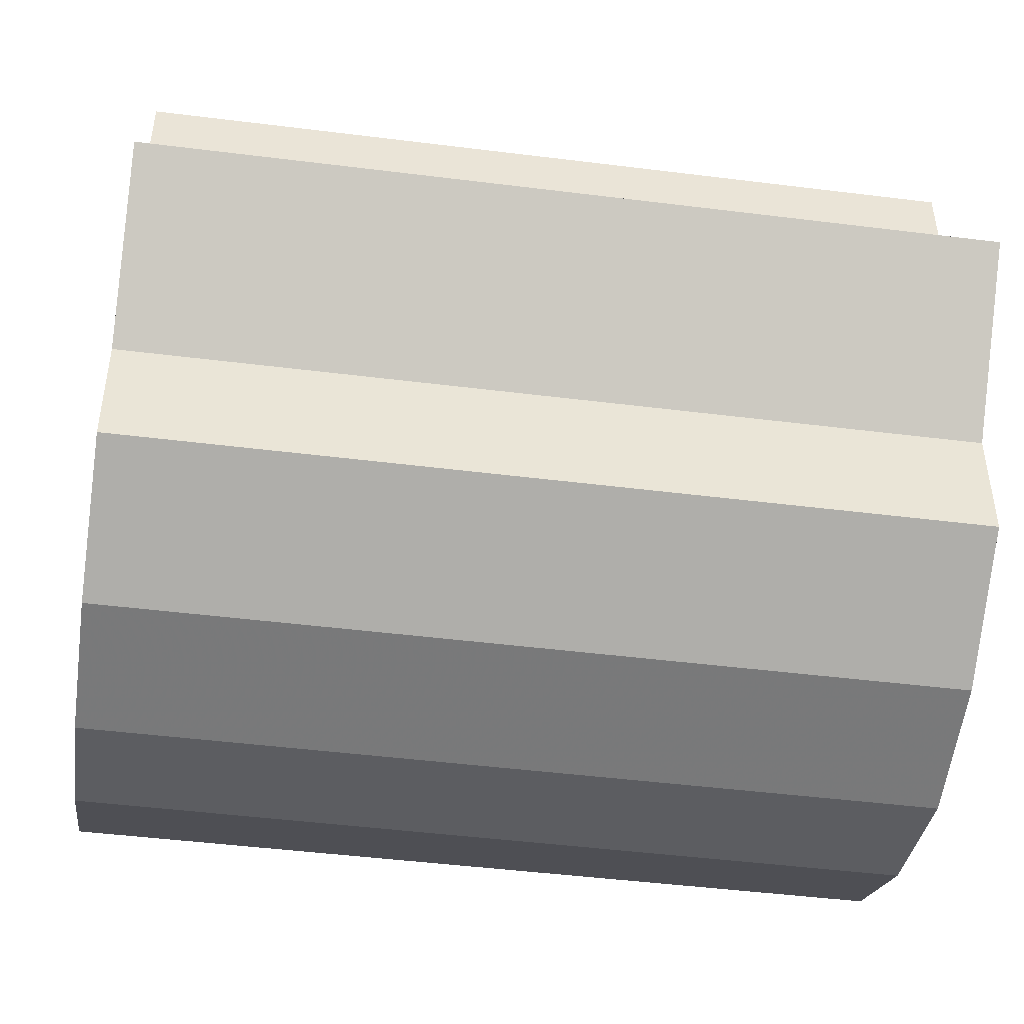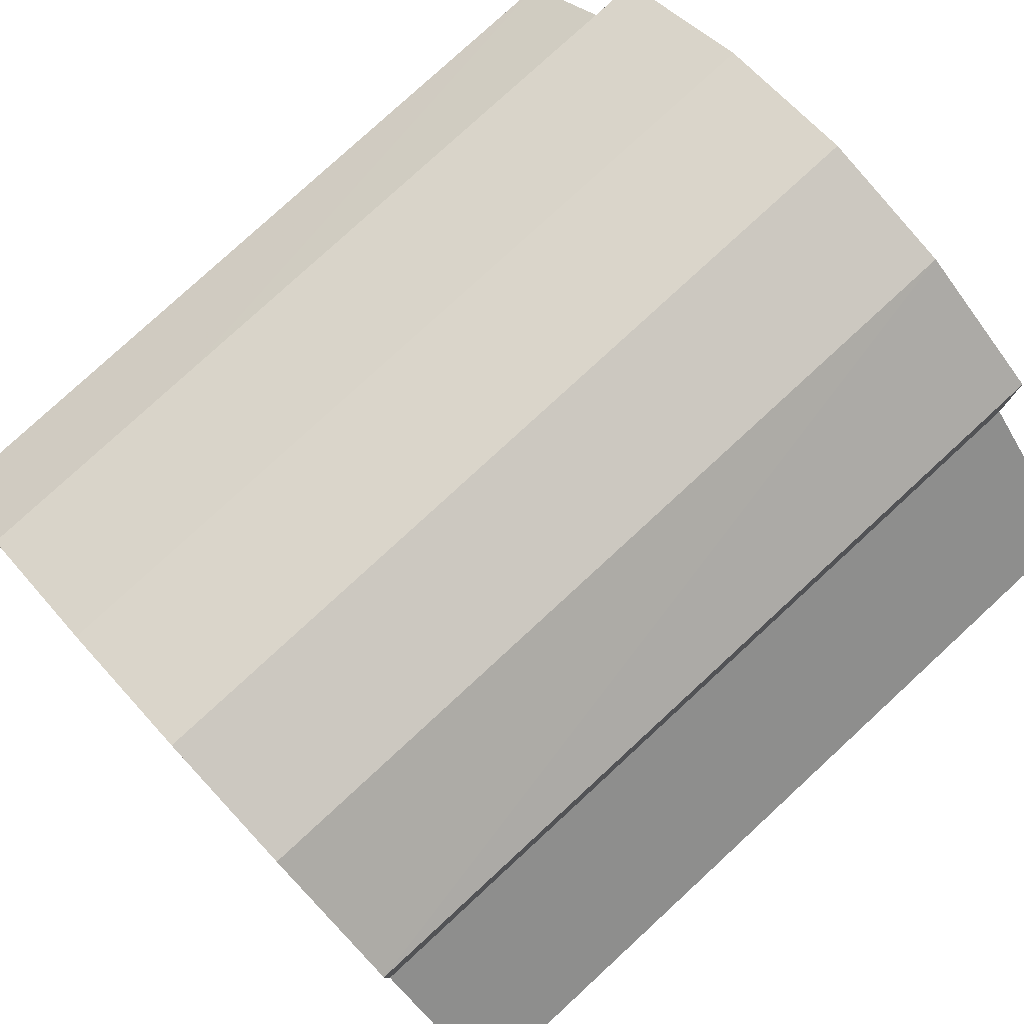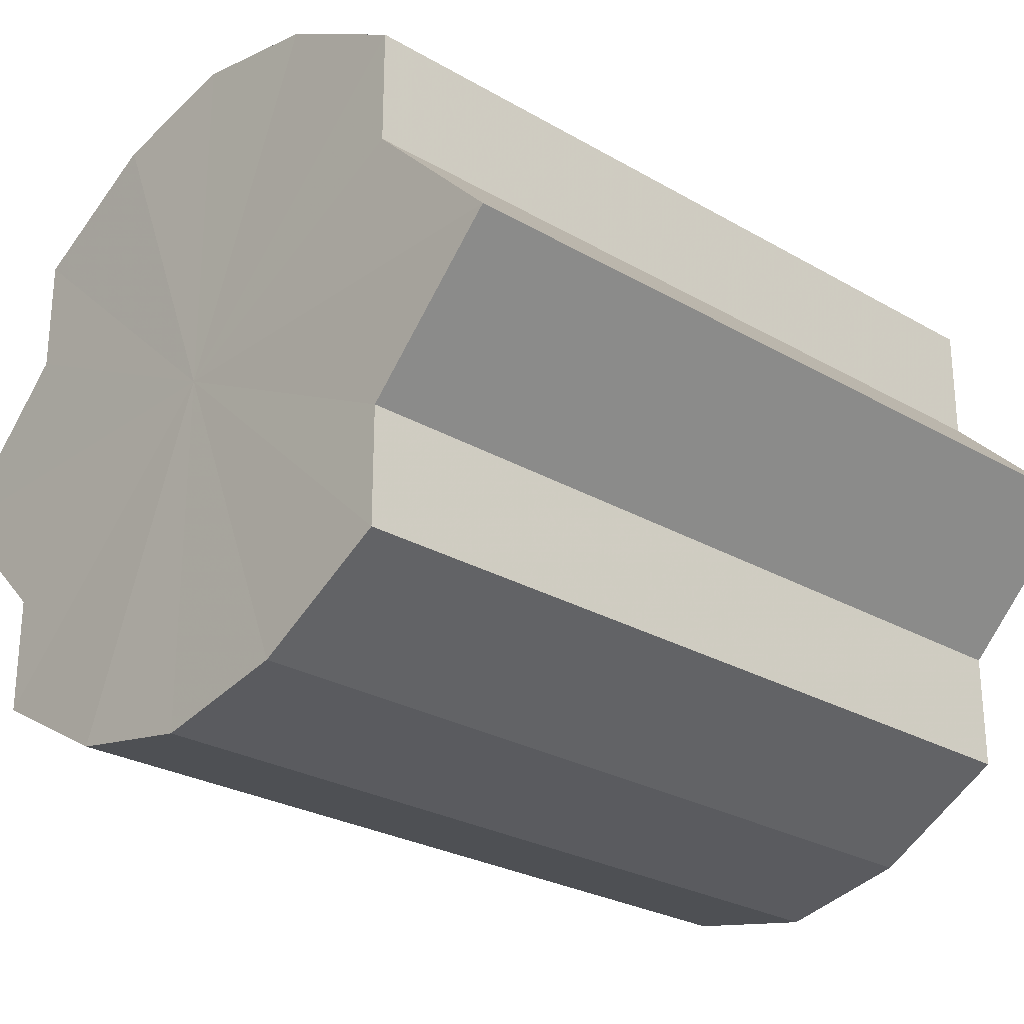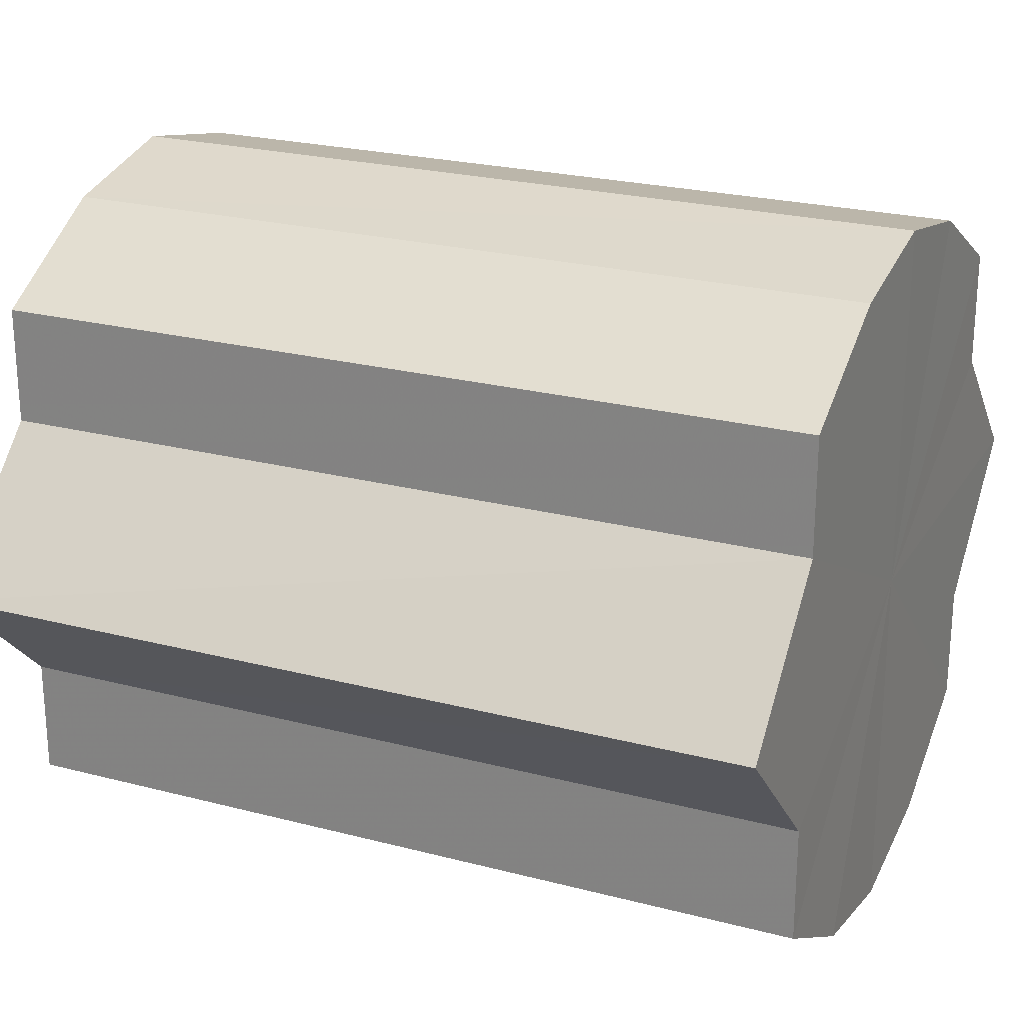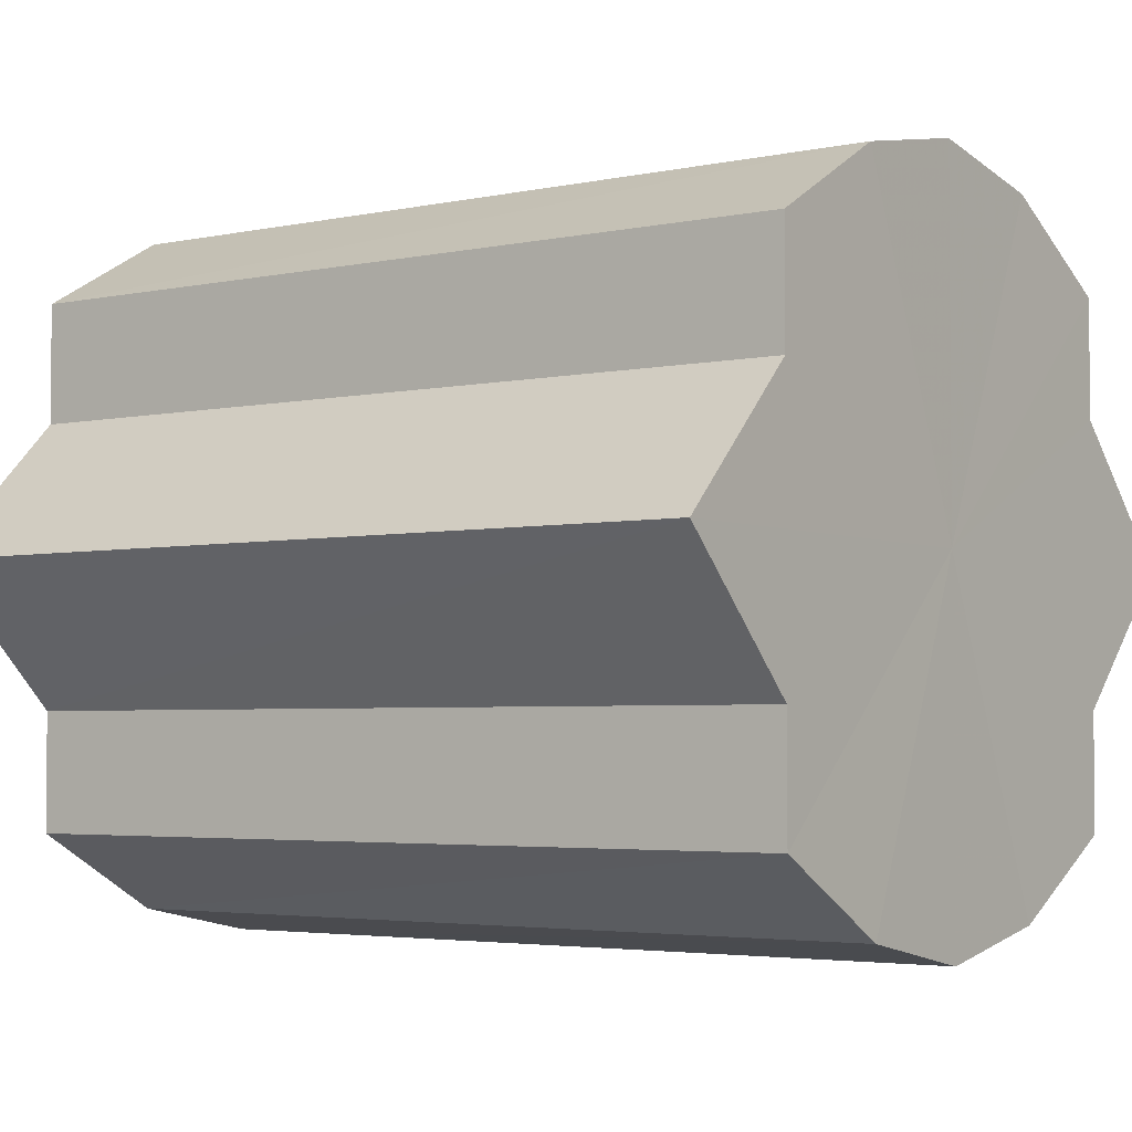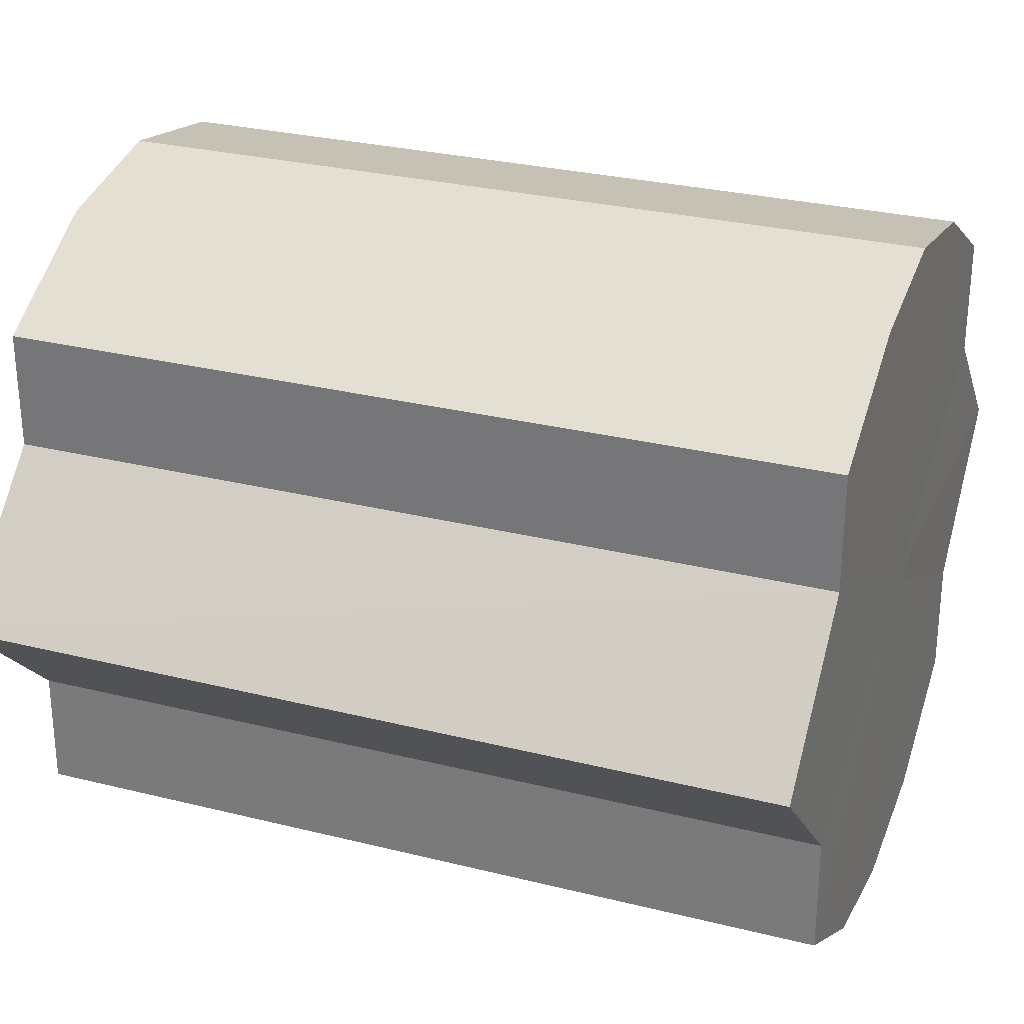
<metadata>
{"format":"obj","ext":"obj","renderer":"f3d","projection":"perspective","resolution":1024,"background":"white","views":[{"elev":-47.3,"azim":-98.0,"up":"+Z"},{"elev":79.4,"azim":-132.6,"up":"+Z"},{"elev":-26.6,"azim":47.8,"up":"+Z"},{"elev":23.5,"azim":113.9,"up":"+Z"},{"elev":-3.6,"azim":125.9,"up":"+Z"},{"elev":28.6,"azim":110.5,"up":"+Z"}]}
</metadata>
<code>
o 13083
v 2189 1883 7.674
v 2189 1883 7.664
v 2189 1883 7.674
v 2189 1883 7.656
v 2189 1883 7.664
v 2189 1883 7.664
v 2189 1883 7.664
v 2189 1883 7.65
v 2189 1883 7.656
v 2189 1883 7.648
v 2189 1883 7.65
v 2189 1883 7.656
v 2189 1883 7.656
v 2189 1883 7.65
v 2189 1883 7.648
v 2189 1883 7.656
v 2189 1883 7.65
v 2189 1883 7.65
v 2189 1883 7.65
v 2189 1883 7.664
v 2189 1883 7.656
v 2189 1883 7.674
v 2189 1883 7.664
v 2189 1883 7.648
v 2189 1883 7.648
v 2189 1883 7.65
v 2189 1883 7.65
v 2189 1883 7.656
v 2189 1883 7.656
v 2189 1883 7.664
v 2189 1883 7.664
v 2189 1883 7.674
v 2189 1883 7.674
v 2189 1883 7.674
v 2189 1883 7.664
v 2189 1883 7.684
v 2189 1883 7.656
v 2189 1883 7.693
v 2189 1883 7.65
v 2189 1883 7.698
v 2189 1883 7.648
v 2189 1883 7.7
v 2189 1883 7.65
v 2189 1883 7.698
v 2189 1883 7.656
v 2189 1883 7.693
v 2189 1883 7.664
v 2189 1883 7.684
v 2189 1883 7.674
v 2189 1883 7.684
v 2189 1883 7.674
v 2189 1883 7.693
v 2189 1883 7.684
v 2189 1883 7.698
v 2189 1883 7.693
v 2189 1883 7.7
v 2189 1883 7.698
v 2189 1883 7.698
v 2189 1883 7.7
v 2189 1883 7.693
v 2189 1883 7.698
v 2189 1883 7.684
v 2189 1883 7.693
v 2189 1883 7.674
v 2189 1883 7.684
v 2189 1883 7.674
v 2189 1883 7.684
v 2189 1883 7.693
v 2189 1883 7.684
v 2189 1883 7.698
v 2189 1883 7.693
v 2189 1883 7.7
v 2189 1883 7.698
v 2189 1883 7.698
v 2189 1883 7.7
v 2189 1883 7.693
v 2189 1883 7.698
v 2189 1883 7.684
v 2189 1883 7.693
v 2189 1883 7.674
v 2189 1883 7.684
v 2189 1883 7.674
v 2189 1883 7.674
v 2189 1883 7.664
v 2189 1883 7.684
v 2189 1883 7.656
v 2189 1883 7.693
v 2189 1883 7.65
v 2189 1883 7.698
v 2189 1883 7.648
v 2189 1883 7.7
v 2189 1883 7.65
v 2189 1883 7.698
v 2189 1883 7.656
v 2189 1883 7.693
v 2189 1883 7.664
v 2189 1883 7.684
v 2189 1883 7.674
f 1 2 3
f 2 4 5
f 3 6 7
f 4 8 9
f 8 10 11
f 7 12 13
f 10 14 15
f 14 16 17
f 13 18 19
f 16 20 21
f 20 22 23
f 19 24 25
f 25 26 27
f 27 28 29
f 29 30 31
f 31 32 33
f 34 32 35
f 34 36 32
f 34 35 37
f 34 38 36
f 34 37 39
f 34 40 38
f 34 39 41
f 34 42 40
f 34 41 43
f 34 44 42
f 34 43 45
f 34 46 44
f 34 45 47
f 34 48 46
f 34 47 49
f 34 49 48
f 50 49 51
f 52 53 50
f 54 55 52
f 56 57 54
f 58 59 56
f 60 61 58
f 62 63 60
f 64 65 62
f 66 67 64
f 67 68 69
f 68 70 71
f 70 72 73
f 72 74 75
f 74 76 77
f 76 78 79
f 78 80 81
f 82 83 84
f 82 85 83
f 82 84 86
f 82 87 85
f 82 86 88
f 82 89 87
f 82 88 90
f 82 91 89
f 82 90 92
f 82 93 91
f 82 92 94
f 82 95 93
f 82 94 96
f 82 97 95
f 82 96 98
f 82 98 97

</code>
